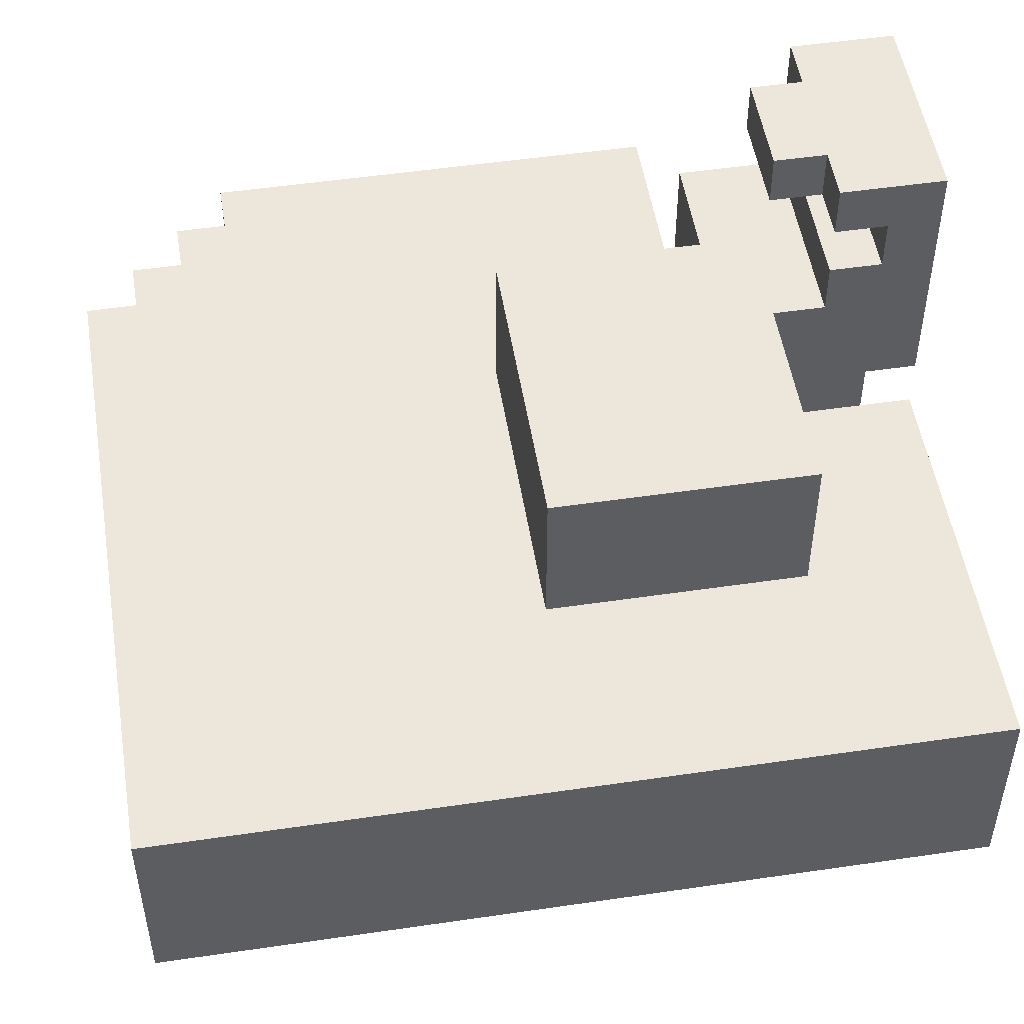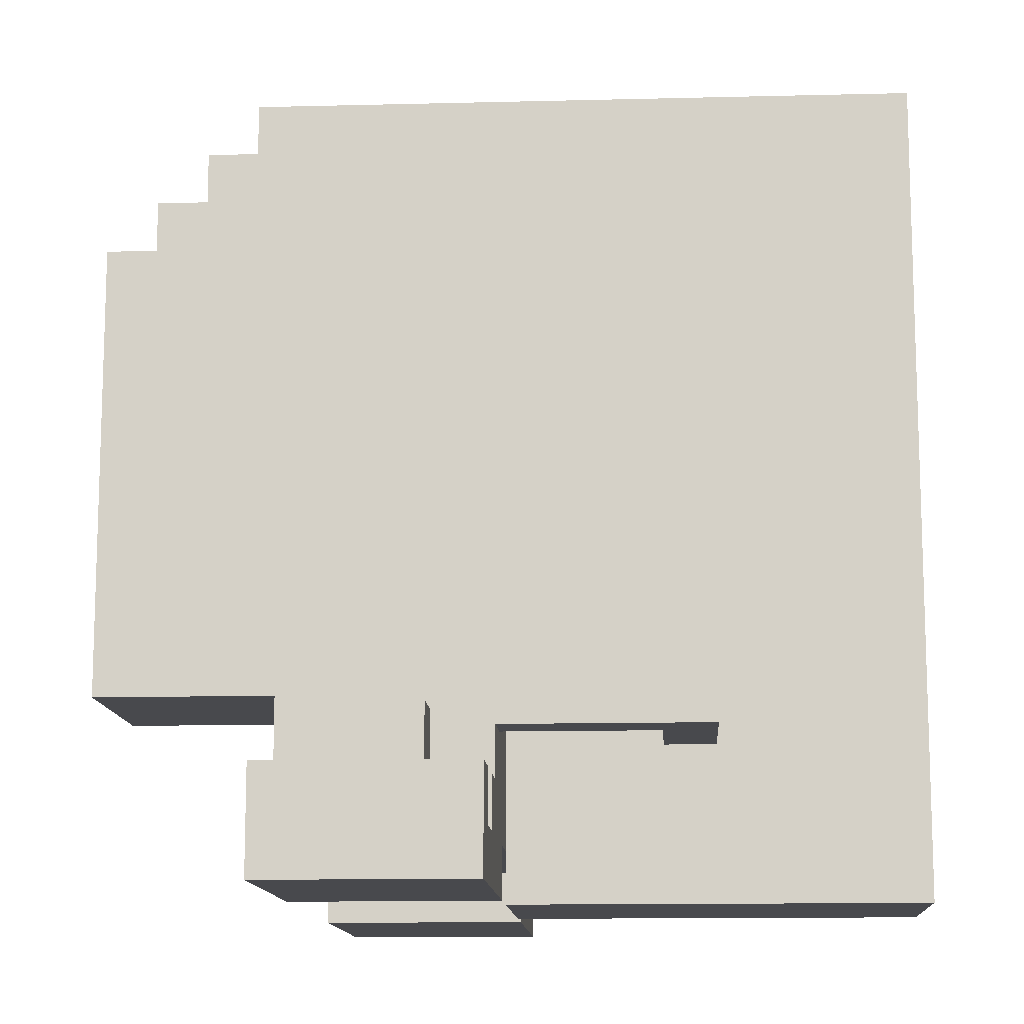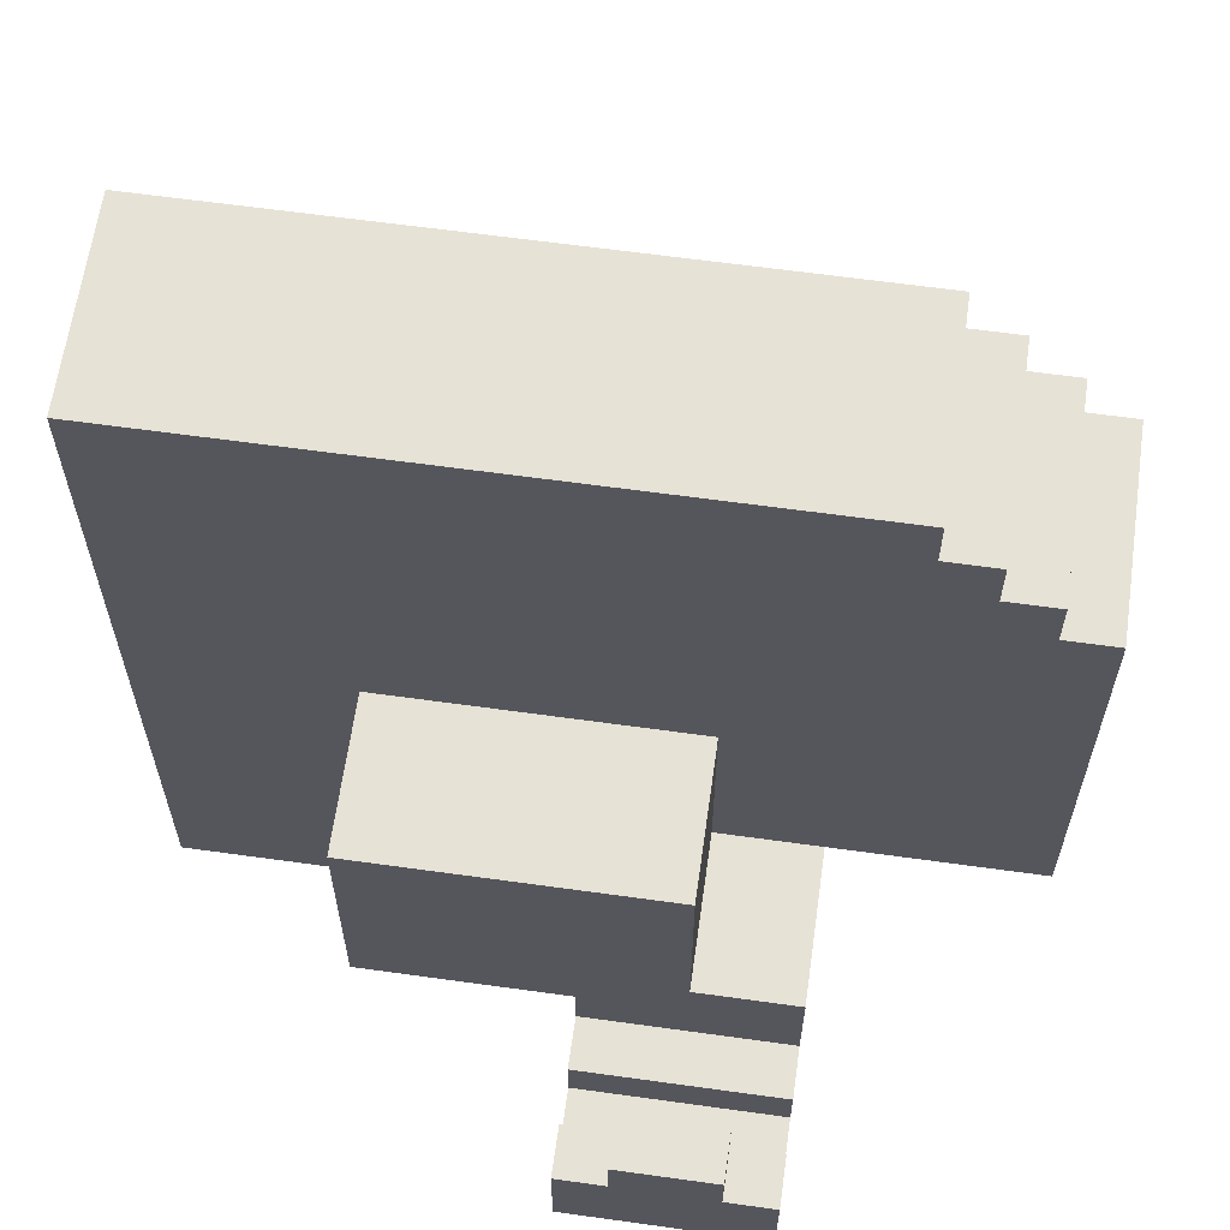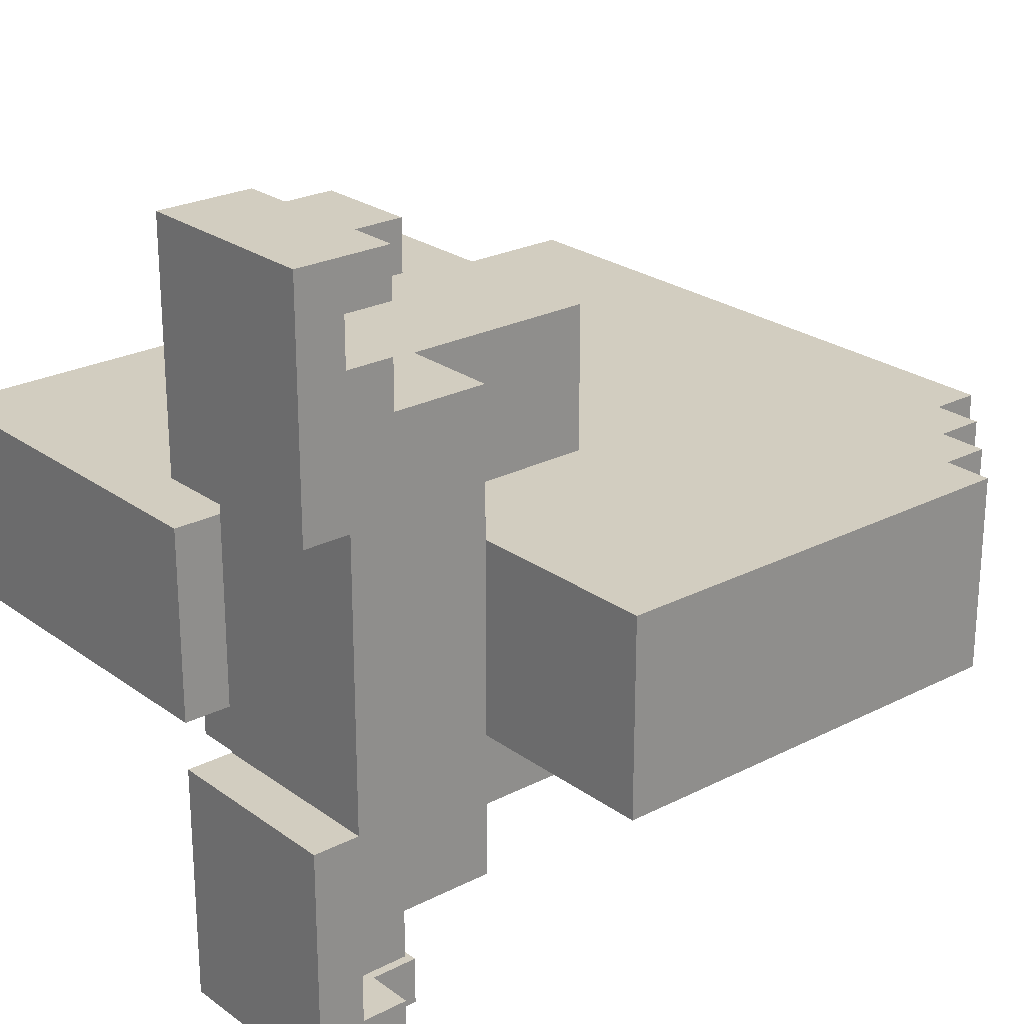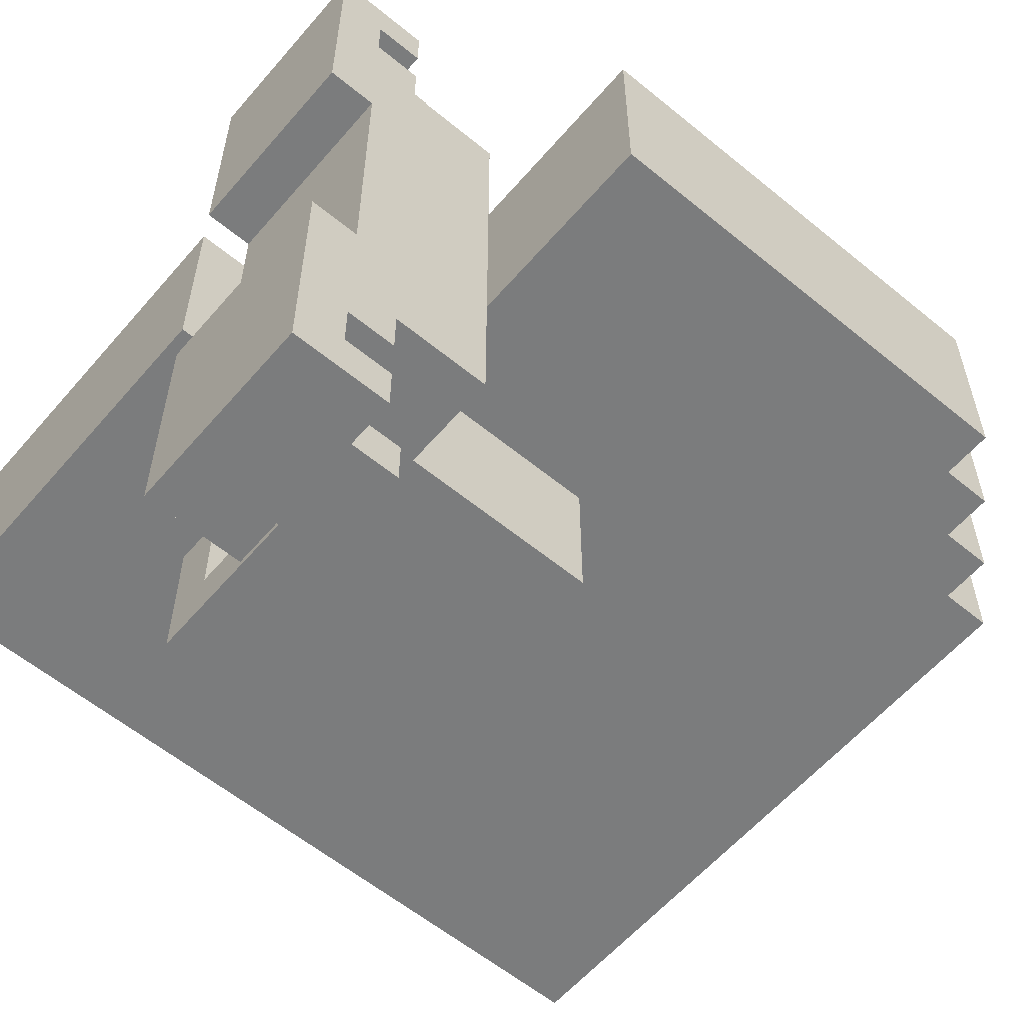
<metadata>
{"format":"obj","ext":"obj","renderer":"f3d","projection":"perspective","resolution":1024,"background":"white","views":[{"elev":51.1,"azim":-99.1,"up":"+Z"},{"elev":-12.5,"azim":-176.6,"up":"+Y"},{"elev":63.1,"azim":8.0,"up":"+Y"},{"elev":24.3,"azim":49.8,"up":"+Z"},{"elev":-58.7,"azim":49.7,"up":"+Z"}]}
</metadata>
<code>
o
v 0 0.4 -0.6
v 0 0.4 -1
v 0 2 -0.6
v 0 2 -1
v 0.4 0.7 -0.3
v 0.4 0.7 -0.6
v 0.4 0.7 -1
v 0.4 0.7 -1.3
v 0.4 1.2 -0.3
v 0.4 1.2 -0.6
v 0.4 1.2 -1
v 0.4 1.2 -1.3
v 0.8 0.4 0
v 0.8 0.4 -0.5
v 0.8 0.4 -1.1
v 0.8 0.4 -1.6
v 0.8 0.5 -0.1
v 0.8 0.5 -0.2
v 0.8 0.5 -0.5
v 0.8 0.5 -0.6
v 0.8 0.5 -1
v 0.8 0.5 -1.1
v 0.8 0.5 -1.4
v 0.8 0.5 -1.5
v 0.8 0.6 0
v 0.8 0.6 -0.1
v 0.8 0.6 -0.2
v 0.8 0.6 -0.3
v 0.8 0.6 -0.6
v 0.8 0.6 -1
v 0.8 0.6 -1.3
v 0.8 0.6 -1.4
v 0.8 0.6 -1.5
v 0.8 0.6 -1.6
v 0.8 0.7 -0.3
v 0.8 0.7 -0.4
v 0.8 0.7 -1.2
v 0.8 0.7 -1.3
v 0.8 0.8 -0.4
v 0.8 0.8 -0.6
v 0.8 0.8 -1
v 0.8 0.8 -1.2
v 0.9 0.6 0
v 0.9 0.6 -0.1
v 0.9 0.6 -1.5
v 0.9 0.6 -1.6
v 0.9 0.7 0
v 0.9 0.7 -0.1
v 0.9 0.7 -1.5
v 0.9 0.7 -1.6
v 0.5 0.7 -0.4
v 0.5 0.7 -0.6
v 0.5 0.7 -1
v 0.5 0.7 -1.2
v 0.5 0.8 -0.4
v 0.5 0.8 -0.6
v 0.5 0.8 -1
v 0.5 0.8 -1.2
v 0.8 0.4 -0.6
v 0.8 0.4 -1
v 0.8 0.5 -0.6
v 0.8 0.5 -1
v 1 0.8 -0.3
v 1 0.8 -0.6
v 1 0.8 -1
v 1 0.8 -1.3
v 1 1.2 -0.3
v 1 1.2 -0.6
v 1 1.2 -1
v 1 1.2 -1.3
v 1.1 0.6 0
v 1.1 0.6 -0.1
v 1.1 0.6 -1.5
v 1.1 0.6 -1.6
v 1.1 0.7 0
v 1.1 0.7 -0.1
v 1.1 0.7 -1.5
v 1.1 0.7 -1.6
v 1.2 0.4 0
v 1.2 0.4 -0.5
v 1.2 0.4 -1.1
v 1.2 0.4 -1.6
v 1.2 0.5 -0.1
v 1.2 0.5 -0.2
v 1.2 0.5 -0.5
v 1.2 0.5 -1.1
v 1.2 0.5 -1.4
v 1.2 0.5 -1.5
v 1.2 0.6 0
v 1.2 0.6 -0.1
v 1.2 0.6 -0.2
v 1.2 0.6 -0.3
v 1.2 0.6 -1.3
v 1.2 0.6 -1.4
v 1.2 0.6 -1.5
v 1.2 0.6 -1.6
v 1.2 0.8 -0.3
v 1.2 0.8 -0.6
v 1.2 0.8 -1
v 1.2 0.8 -1.3
v 1.3 1.9 -0.6
v 1.3 1.9 -1
v 1.3 2 -0.6
v 1.3 2 -1
v 1.4 1.8 -0.6
v 1.4 1.8 -1
v 1.4 1.9 -0.6
v 1.4 1.9 -1
v 1.5 1.7 -0.6
v 1.5 1.7 -1
v 1.5 1.8 -0.6
v 1.5 1.8 -1
v 1.6 0.8 -0.6
v 1.6 0.8 -1
v 1.6 1.7 -0.6
v 1.6 1.7 -1
v 0.8 0.4 0
v 0.8 0.6 0
v 0.9 0.6 0
v 0.9 0.7 0
v 1.1 0.6 0
v 1.1 0.7 0
v 1.2 0.4 0
v 1.2 0.6 0
v 0.8 0.5 -0.2
v 0.8 0.6 -0.2
v 1.2 0.5 -0.2
v 1.2 0.6 -0.2
v 0.4 0.7 -0.3
v 0.4 1.2 -0.3
v 0.8 0.6 -0.3
v 0.8 0.7 -0.3
v 0.8 0.8 -0.3
v 1 0.8 -0.3
v 1 1.2 -0.3
v 1.2 0.6 -0.3
v 1.2 0.8 -0.3
v 0 0.4 -0.6
v 0 2 -0.6
v 0.3 0.6 -0.6
v 0.3 1.3 -0.6
v 0.4 0.7 -0.6
v 0.4 1.2 -0.6
v 0.5 0.7 -0.6
v 0.5 0.8 -0.6
v 0.8 0.4 -0.6
v 0.8 0.5 -0.6
v 0.8 0.6 -0.6
v 0.8 0.8 -0.6
v 1 0.8 -0.6
v 1 1.2 -0.6
v 1.1 0.8 -0.6
v 1.1 1.3 -0.6
v 1.2 0.8 -0.6
v 1.3 1.9 -0.6
v 1.3 2 -0.6
v 1.4 1.8 -0.6
v 1.4 1.9 -0.6
v 1.5 1.7 -0.6
v 1.5 1.8 -0.6
v 1.6 0.8 -0.6
v 1.6 1.7 -0.6
v 0.8 0.4 -1.1
v 0.8 0.5 -1.1
v 1.2 0.4 -1.1
v 1.2 0.5 -1.1
v 0.5 0.7 -1.2
v 0.5 0.8 -1.2
v 0.8 0.7 -1.2
v 0.8 0.8 -1.2
v 0.8 0.5 -1.5
v 0.8 0.6 -1.5
v 0.9 0.6 -1.5
v 0.9 0.7 -1.5
v 1.1 0.6 -1.5
v 1.1 0.7 -1.5
v 1.2 0.5 -1.5
v 1.2 0.6 -1.5
v 0.8 0.5 -0.1
v 0.8 0.6 -0.1
v 0.9 0.6 -0.1
v 0.9 0.7 -0.1
v 1.1 0.6 -0.1
v 1.1 0.7 -0.1
v 1.2 0.5 -0.1
v 1.2 0.6 -0.1
v 0.5 0.7 -0.4
v 0.5 0.8 -0.4
v 0.8 0.7 -0.4
v 0.8 0.8 -0.4
v 0.8 0.4 -0.5
v 0.8 0.5 -0.5
v 1.2 0.4 -0.5
v 1.2 0.5 -0.5
v 0 0.4 -1
v 0 2 -1
v 0.3 0.6 -1
v 0.3 1.3 -1
v 0.4 0.7 -1
v 0.4 1.2 -1
v 0.5 0.7 -1
v 0.5 0.8 -1
v 0.8 0.4 -1
v 0.8 0.5 -1
v 0.8 0.6 -1
v 0.8 0.8 -1
v 1 0.8 -1
v 1 1.2 -1
v 1.1 0.8 -1
v 1.1 1.3 -1
v 1.2 0.8 -1
v 1.3 1.9 -1
v 1.3 2 -1
v 1.4 1.8 -1
v 1.4 1.9 -1
v 1.5 1.7 -1
v 1.5 1.8 -1
v 1.6 0.8 -1
v 1.6 1.7 -1
v 0.4 0.7 -1.3
v 0.4 1.2 -1.3
v 0.8 0.6 -1.3
v 0.8 0.7 -1.3
v 0.8 0.8 -1.3
v 1 0.8 -1.3
v 1 1.2 -1.3
v 1.2 0.6 -1.3
v 1.2 0.8 -1.3
v 0.8 0.5 -1.4
v 0.8 0.6 -1.4
v 1.2 0.5 -1.4
v 1.2 0.6 -1.4
v 0.8 0.4 -1.6
v 0.8 0.6 -1.6
v 0.9 0.6 -1.6
v 0.9 0.7 -1.6
v 1.1 0.6 -1.6
v 1.1 0.7 -1.6
v 1.2 0.4 -1.6
v 1.2 0.6 -1.6
v 0.8 0.4 0
v 1.2 0.4 0
v 0.8 0.4 -0.5
v 1.2 0.4 -0.5
v 0 0.4 -0.6
v 0.8 0.4 -0.6
v 0 0.4 -1
v 0.8 0.4 -1
v 0.8 0.4 -1.1
v 1.2 0.4 -1.1
v 0.8 0.4 -1.6
v 1.2 0.4 -1.6
v 0.8 0.5 -0.5
v 1.2 0.5 -0.5
v 0.8 0.5 -0.6
v 0.8 0.5 -1
v 0.8 0.5 -1.1
v 1.2 0.5 -1.1
v 0.4 0.7 -0.3
v 0.8 0.7 -0.3
v 0.5 0.7 -0.4
v 0.8 0.7 -0.4
v 0.4 0.7 -0.6
v 0.5 0.7 -0.6
v 0.4 0.7 -1
v 0.5 0.7 -1
v 0.5 0.7 -1.2
v 0.8 0.7 -1.2
v 0.4 0.7 -1.3
v 0.8 0.7 -1.3
v 0.5 0.8 -0.4
v 0.8 0.8 -0.4
v 0.5 0.8 -0.6
v 0.8 0.8 -0.6
v 1.2 0.8 -0.6
v 1.6 0.8 -0.6
v 0.5 0.8 -1
v 0.8 0.8 -1
v 1.2 0.8 -1
v 1.6 0.8 -1
v 0.5 0.8 -1.2
v 0.8 0.8 -1.2
v 0.8 0.5 -0.1
v 1.2 0.5 -0.1
v 0.8 0.5 -0.2
v 1.2 0.5 -0.2
v 0.8 0.5 -1.4
v 1.2 0.5 -1.4
v 0.8 0.5 -1.5
v 1.2 0.5 -1.5
v 0.8 0.6 0
v 0.9 0.6 0
v 1.1 0.6 0
v 1.2 0.6 0
v 0.8 0.6 -0.1
v 0.9 0.6 -0.1
v 1.1 0.6 -0.1
v 1.2 0.6 -0.1
v 0.8 0.6 -0.2
v 1.2 0.6 -0.2
v 0.8 0.6 -0.3
v 1.2 0.6 -0.3
v 0.8 0.6 -1.3
v 1.2 0.6 -1.3
v 0.8 0.6 -1.4
v 1.2 0.6 -1.4
v 0.8 0.6 -1.5
v 0.9 0.6 -1.5
v 1.1 0.6 -1.5
v 1.2 0.6 -1.5
v 0.8 0.6 -1.6
v 0.9 0.6 -1.6
v 1.1 0.6 -1.6
v 1.2 0.6 -1.6
v 0.9 0.7 0
v 1.1 0.7 0
v 0.9 0.7 -0.1
v 1.1 0.7 -0.1
v 0.9 0.7 -1.5
v 1.1 0.7 -1.5
v 0.9 0.7 -1.6
v 1.1 0.7 -1.6
v 1 0.8 -0.3
v 1.2 0.8 -0.3
v 1 0.8 -0.6
v 1.1 0.8 -0.6
v 1.2 0.8 -0.6
v 1 0.8 -1
v 1.1 0.8 -1
v 1.2 0.8 -1
v 1 0.8 -1.3
v 1.2 0.8 -1.3
v 0.4 1.2 -0.3
v 1 1.2 -0.3
v 0.4 1.2 -0.6
v 1 1.2 -0.6
v 0.4 1.2 -1
v 1 1.2 -1
v 0.4 1.2 -1.3
v 1 1.2 -1.3
v 1.5 1.7 -0.6
v 1.6 1.7 -0.6
v 1.5 1.7 -1
v 1.6 1.7 -1
v 1.4 1.8 -0.6
v 1.5 1.8 -0.6
v 1.4 1.8 -1
v 1.5 1.8 -1
v 1.3 1.9 -0.6
v 1.4 1.9 -0.6
v 1.3 1.9 -1
v 1.4 1.9 -1
v 0 2 -0.6
v 1.3 2 -0.6
v 0 2 -1
v 1.3 2 -1
f 3 2 1
f 4 2 3
f 9 6 5
f 10 6 9
f 11 8 7
f 12 8 11
f 17 14 13
f 18 14 17
f 19 14 18
f 22 16 15
f 23 16 22
f 24 16 23
f 25 17 13
f 26 17 25
f 27 20 19
f 27 19 18
f 28 20 27
f 29 20 28
f 30 23 22
f 30 22 21
f 31 23 30
f 32 23 31
f 33 16 24
f 34 16 33
f 35 29 28
f 36 29 35
f 37 31 30
f 38 31 37
f 39 29 36
f 40 29 39
f 41 37 30
f 42 37 41
f 47 44 43
f 48 44 47
f 49 46 45
f 50 46 49
f 51 52 55
f 55 52 56
f 53 54 57
f 57 54 58
f 59 60 61
f 61 60 62
f 63 64 67
f 67 64 68
f 65 66 69
f 69 66 70
f 71 72 75
f 75 72 76
f 73 74 77
f 77 74 78
f 79 80 83
f 83 80 84
f 84 80 85
f 81 82 86
f 86 82 87
f 87 82 88
f 79 83 89
f 89 83 90
f 84 85 91
f 86 87 91
f 85 86 91
f 91 87 92
f 92 87 93
f 93 87 94
f 88 82 95
f 95 82 96
f 92 93 97
f 97 93 98
f 98 93 99
f 99 93 100
f 101 102 103
f 103 102 104
f 105 106 107
f 107 106 108
f 109 110 111
f 111 110 112
f 113 114 115
f 115 114 116
f 119 118 117
f 121 119 117
f 121 120 119
f 122 120 121
f 123 121 117
f 124 121 123
f 127 126 125
f 128 126 127
f 132 130 129
f 133 130 132
f 134 132 131
f 134 130 133
f 134 133 132
f 135 130 134
f 136 134 131
f 137 134 136
f 140 139 138
f 141 139 140
f 142 141 140
f 143 141 142
f 144 142 140
f 146 140 138
f 147 140 146
f 148 145 144
f 148 140 147
f 148 144 140
f 149 145 148
f 151 141 143
f 152 151 150
f 153 139 141
f 153 151 152
f 153 141 151
f 154 153 152
f 155 139 153
f 155 153 154
f 156 139 155
f 157 155 154
f 158 155 157
f 159 157 154
f 160 157 159
f 161 159 154
f 162 159 161
f 165 164 163
f 166 164 165
f 169 168 167
f 170 168 169
f 173 172 171
f 175 173 171
f 175 174 173
f 176 174 175
f 177 175 171
f 178 175 177
f 179 180 181
f 179 181 183
f 181 182 183
f 183 182 184
f 179 183 185
f 185 183 186
f 187 188 189
f 189 188 190
f 191 192 193
f 193 192 194
f 195 196 197
f 197 196 198
f 197 198 199
f 199 198 200
f 197 199 201
f 195 197 203
f 203 197 204
f 201 202 205
f 204 197 205
f 197 201 205
f 205 202 206
f 200 198 208
f 207 208 209
f 198 196 210
f 209 208 210
f 208 198 210
f 209 210 211
f 210 196 212
f 211 210 212
f 212 196 213
f 211 212 214
f 214 212 215
f 211 214 216
f 216 214 217
f 211 216 218
f 218 216 219
f 220 221 223
f 223 221 224
f 222 223 225
f 224 221 225
f 223 224 225
f 225 221 226
f 222 225 227
f 227 225 228
f 229 230 231
f 231 230 232
f 233 234 235
f 233 235 237
f 235 236 237
f 237 236 238
f 233 237 239
f 239 237 240
f 243 242 241
f 244 242 243
f 247 246 245
f 248 246 247
f 251 250 249
f 252 250 251
f 255 254 253
f 256 254 255
f 257 254 256
f 258 254 257
f 261 260 259
f 262 260 261
f 263 261 259
f 264 261 263
f 267 266 265
f 269 267 265
f 269 268 267
f 270 268 269
f 273 272 271
f 274 272 273
f 279 276 275
f 280 276 279
f 281 278 277
f 282 278 281
f 283 284 285
f 285 284 286
f 287 288 289
f 289 288 290
f 291 292 295
f 295 292 296
f 293 294 297
f 297 294 298
f 299 300 301
f 301 300 302
f 303 304 305
f 305 304 306
f 307 308 311
f 311 308 312
f 309 310 313
f 313 310 314
f 315 316 317
f 317 316 318
f 319 320 321
f 321 320 322
f 323 324 325
f 325 324 326
f 326 324 327
f 328 329 331
f 329 330 331
f 331 330 332
f 333 334 335
f 335 334 336
f 337 338 339
f 339 338 340
f 341 342 343
f 343 342 344
f 345 346 347
f 347 346 348
f 349 350 351
f 351 350 352
f 353 354 355
f 355 354 356

</code>
